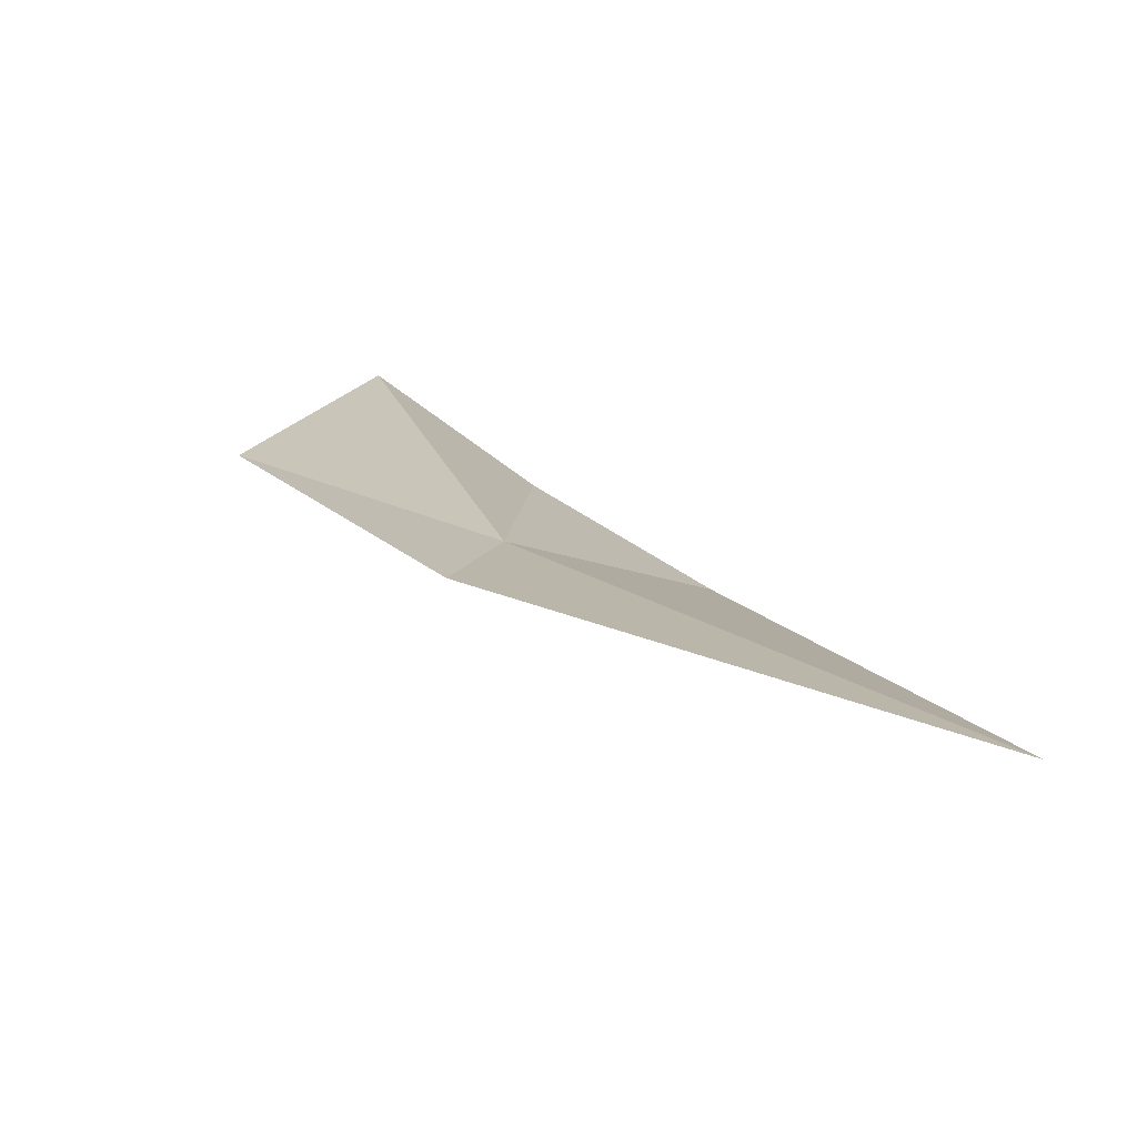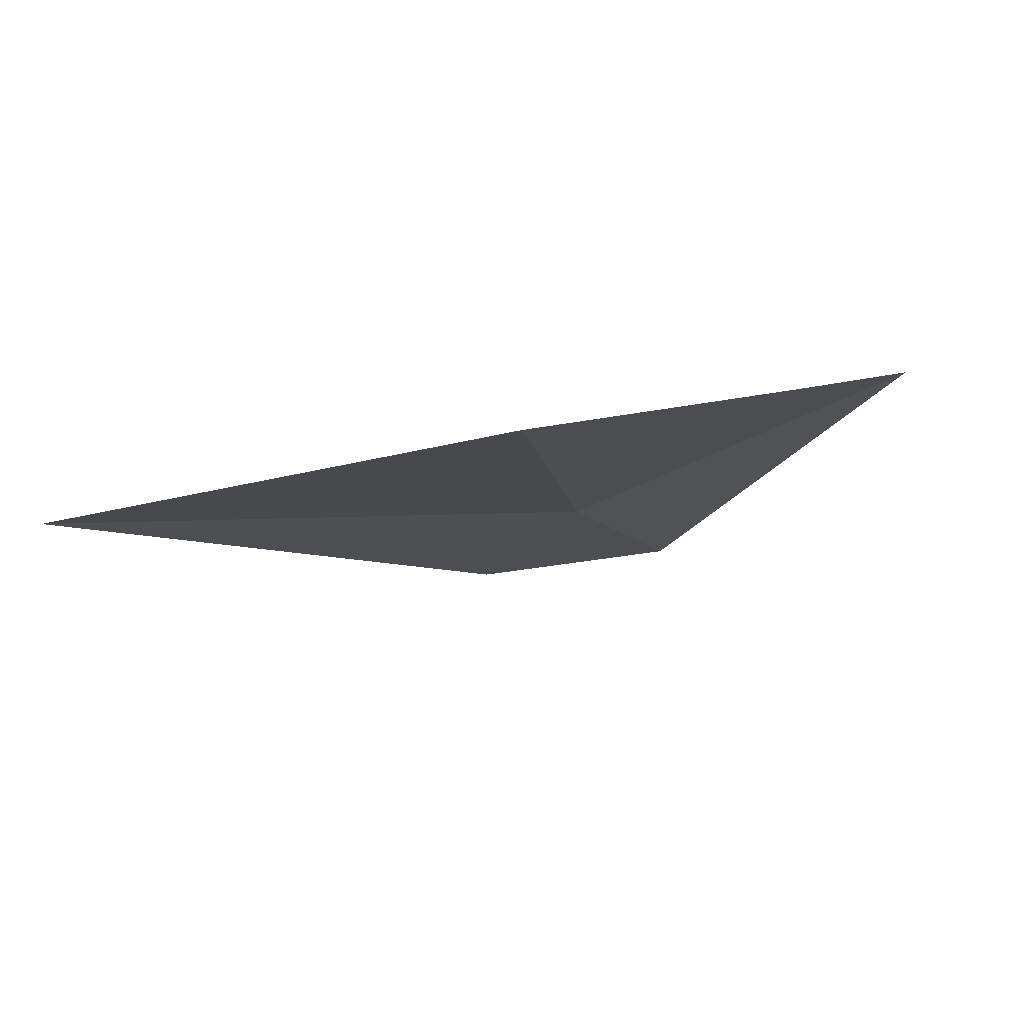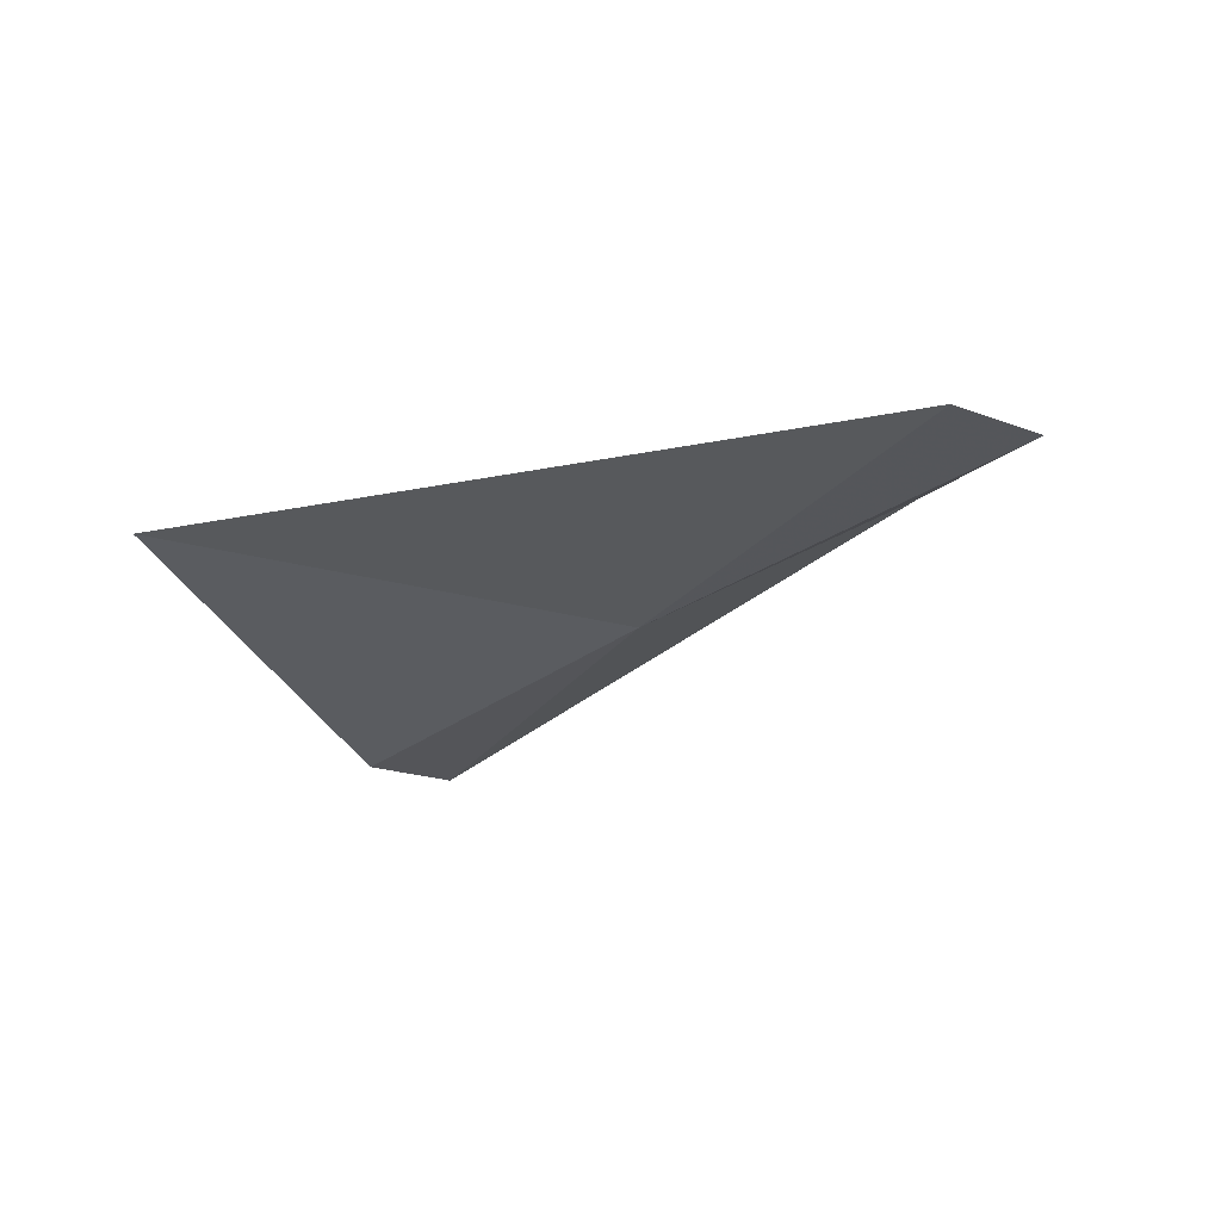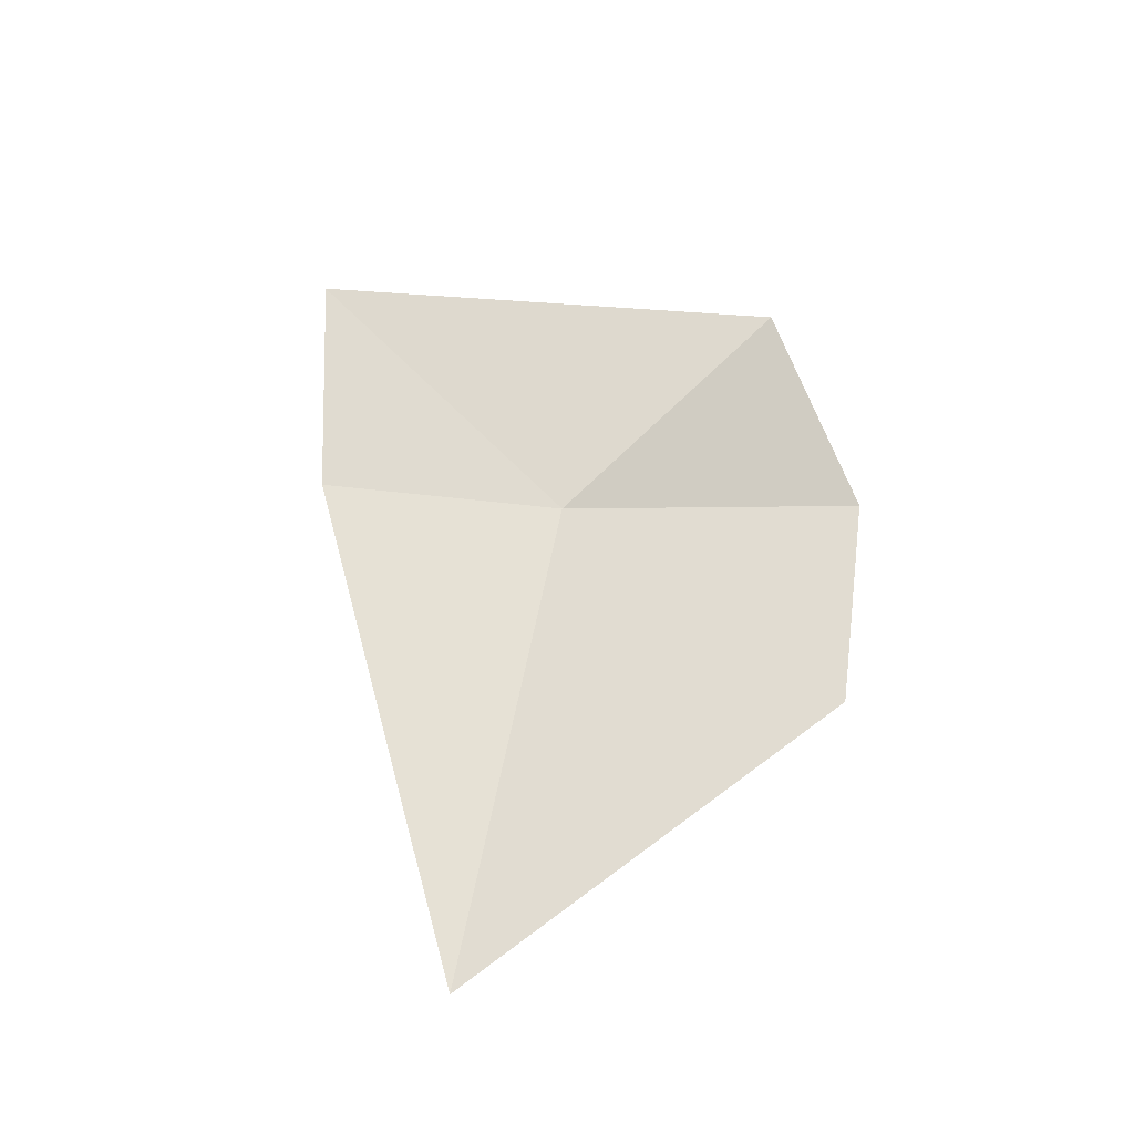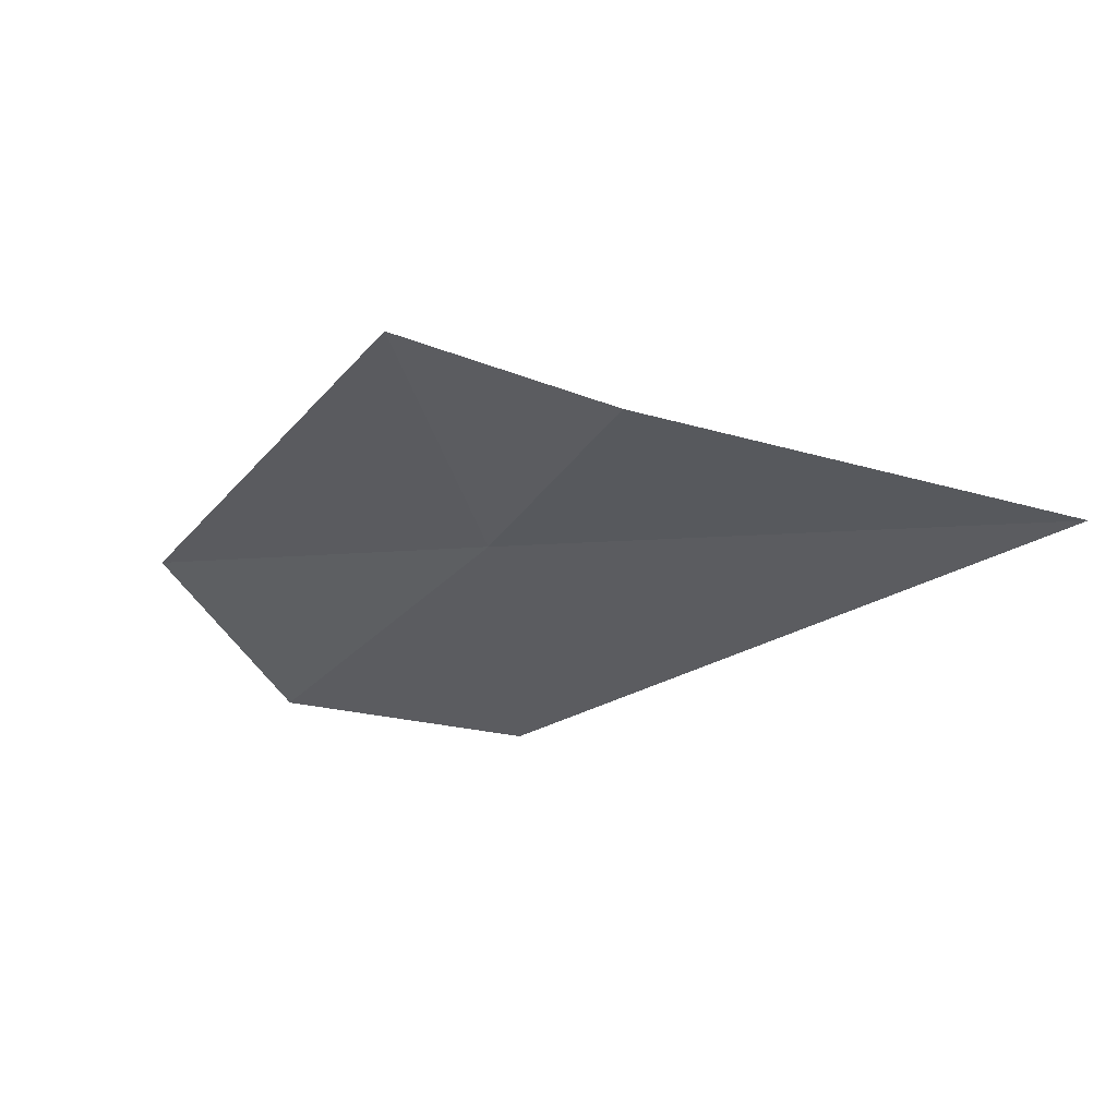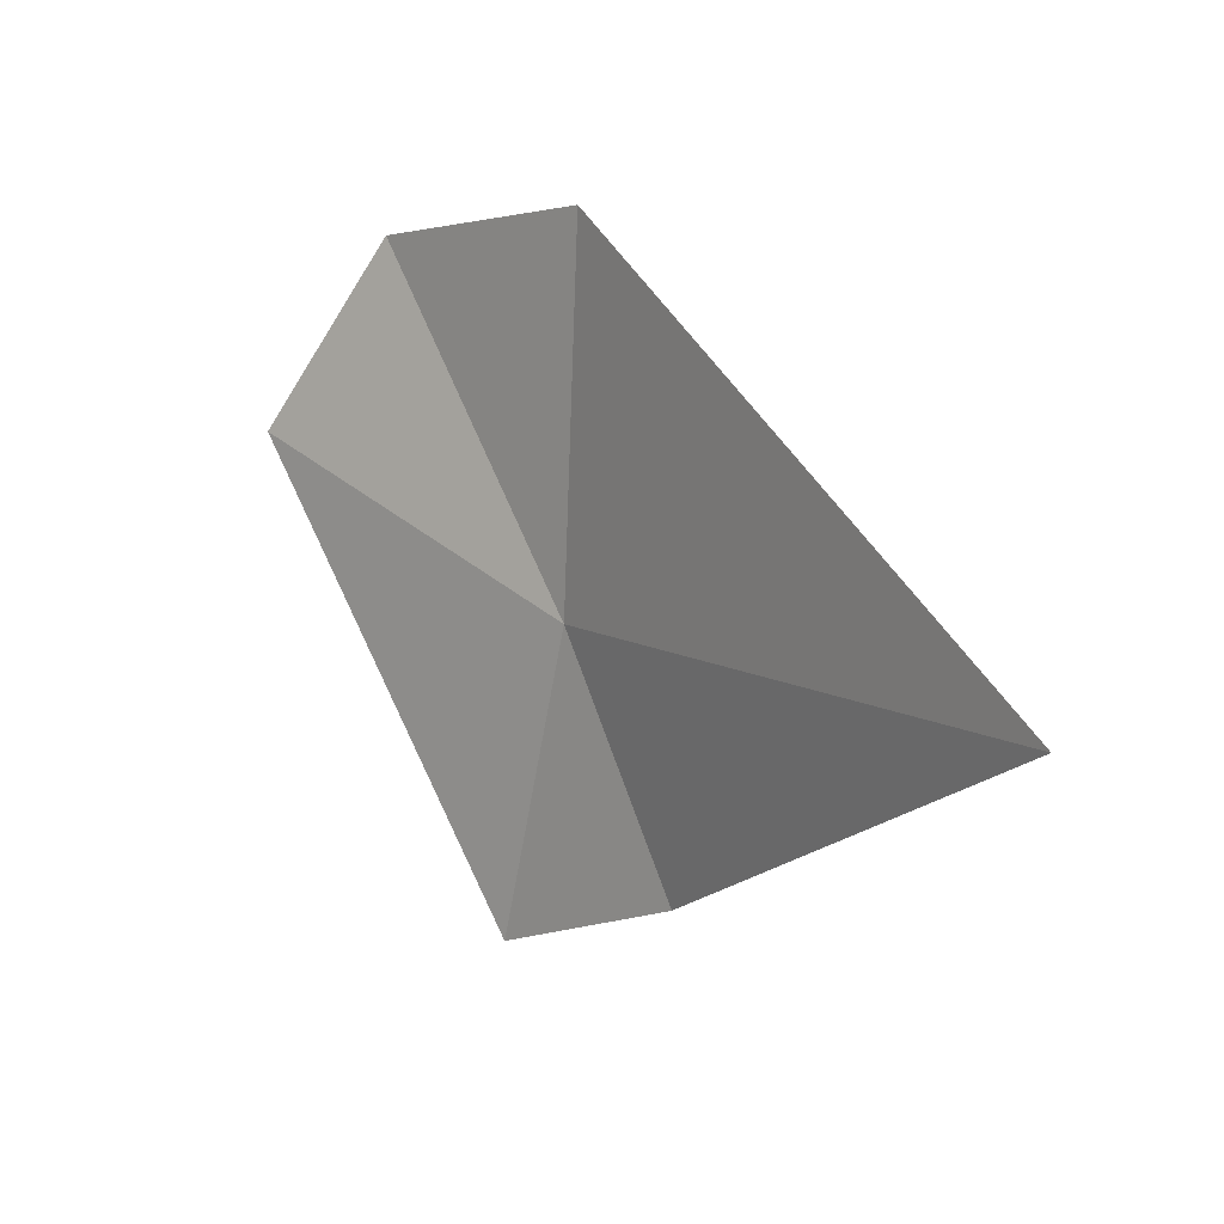
<metadata>
{"format":"obj","ext":"obj","renderer":"f3d","projection":"perspective","resolution":1024,"background":"white","views":[{"elev":33.3,"azim":77.1,"up":"+Z"},{"elev":-45.5,"azim":-138.1,"up":"+Z"},{"elev":40.7,"azim":134.6,"up":"+Y"},{"elev":45.2,"azim":136.0,"up":"+Z"},{"elev":-2.7,"azim":35.0,"up":"+Z"},{"elev":57.6,"azim":40.9,"up":"+Y"}]}
</metadata>
<code>
v 25.28 28.21 36.75
v 27.47 29.9 36.88
v 26.3 27.78 37.27
v 25.63 27.04 37.56
v 24.57 29.43 35.84
v 23.51 27.91 36.71
v 23.64 28.7 36.02
f 1 3 2
f 1 4 3
f 1 2 5
f 1 6 4
f 1 5 7
f 1 7 6

</code>
